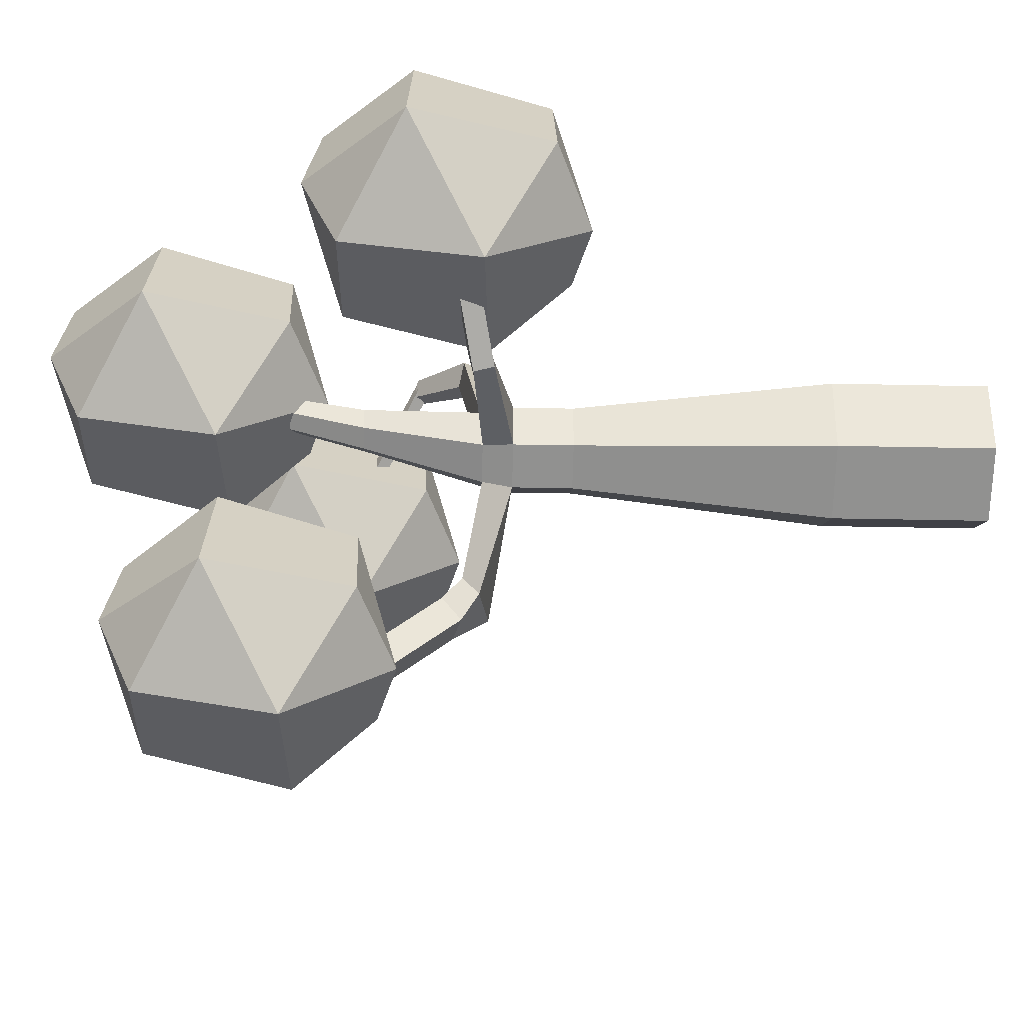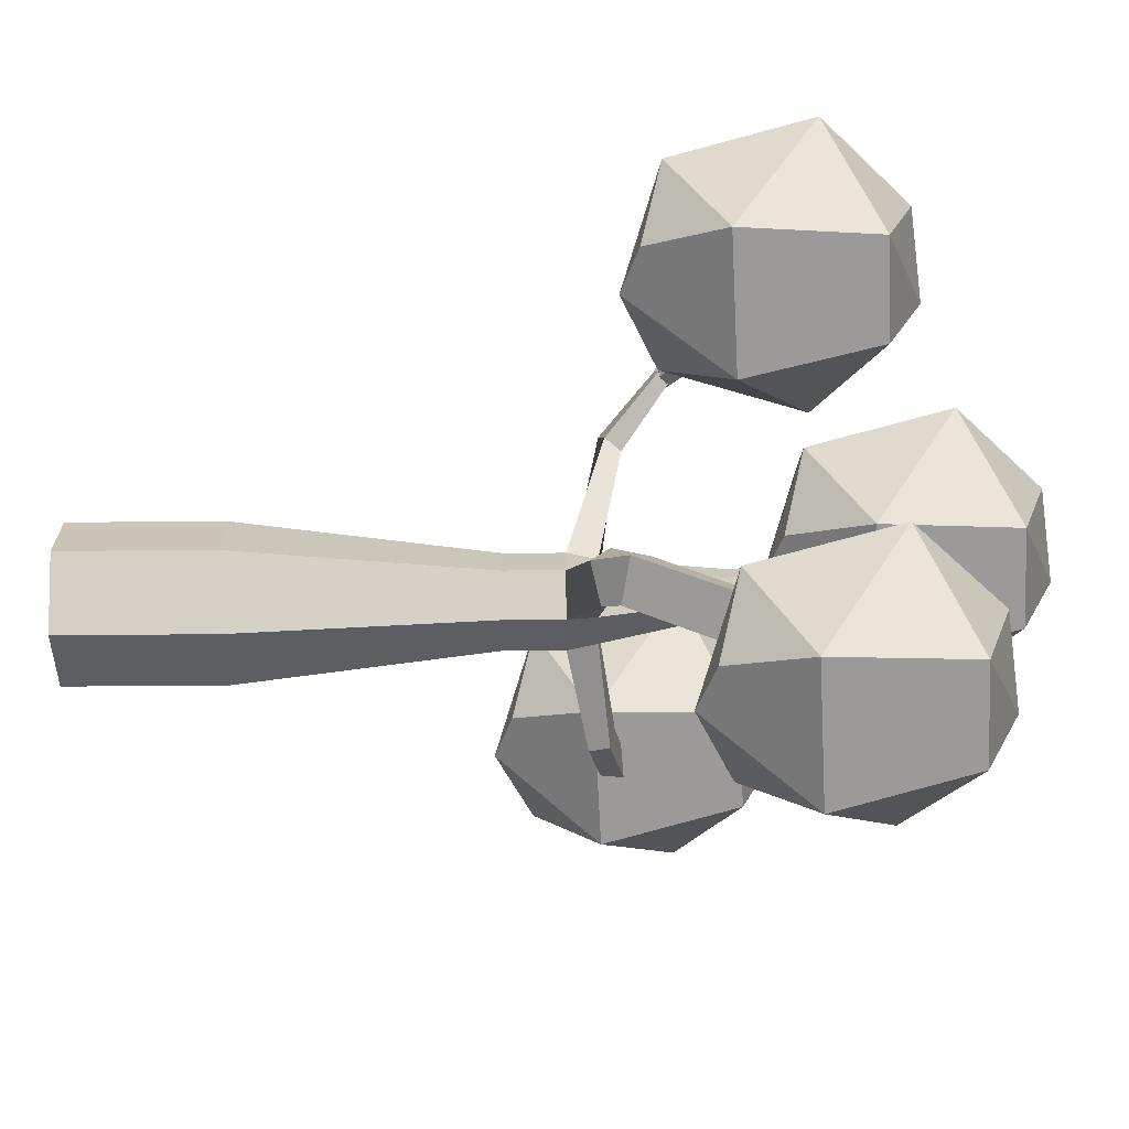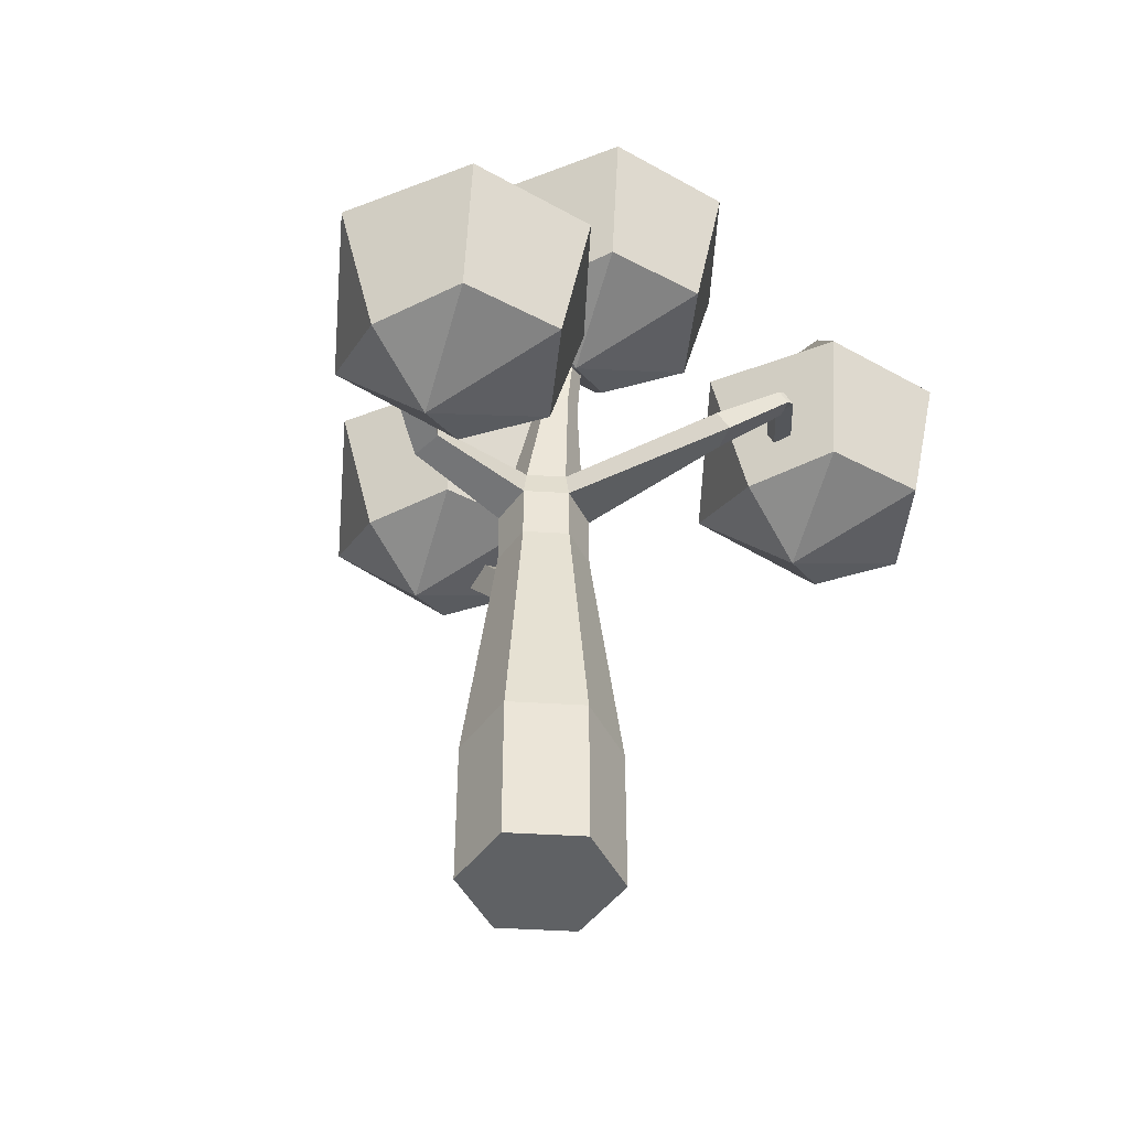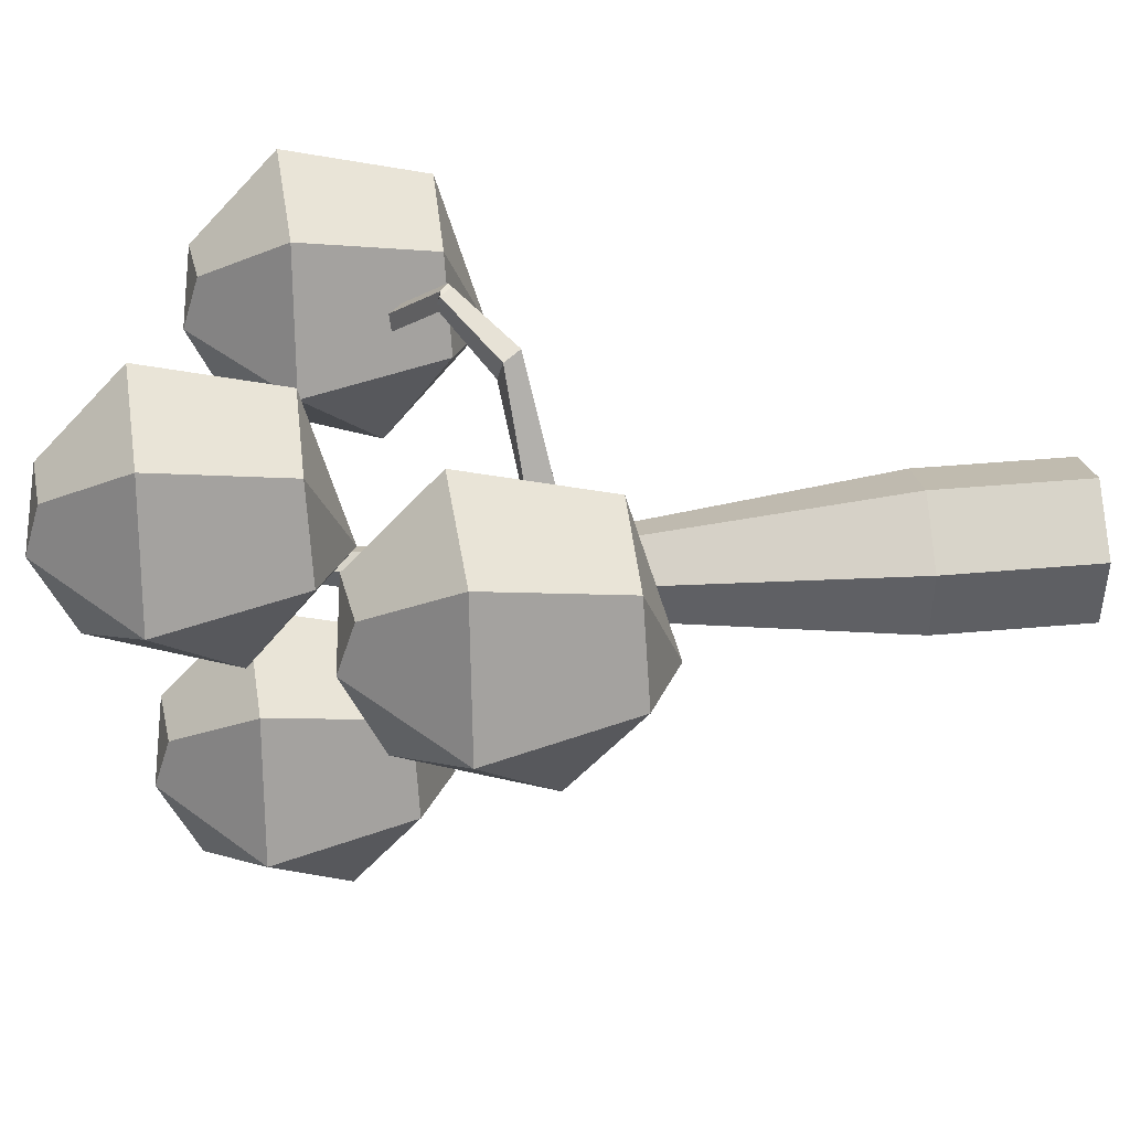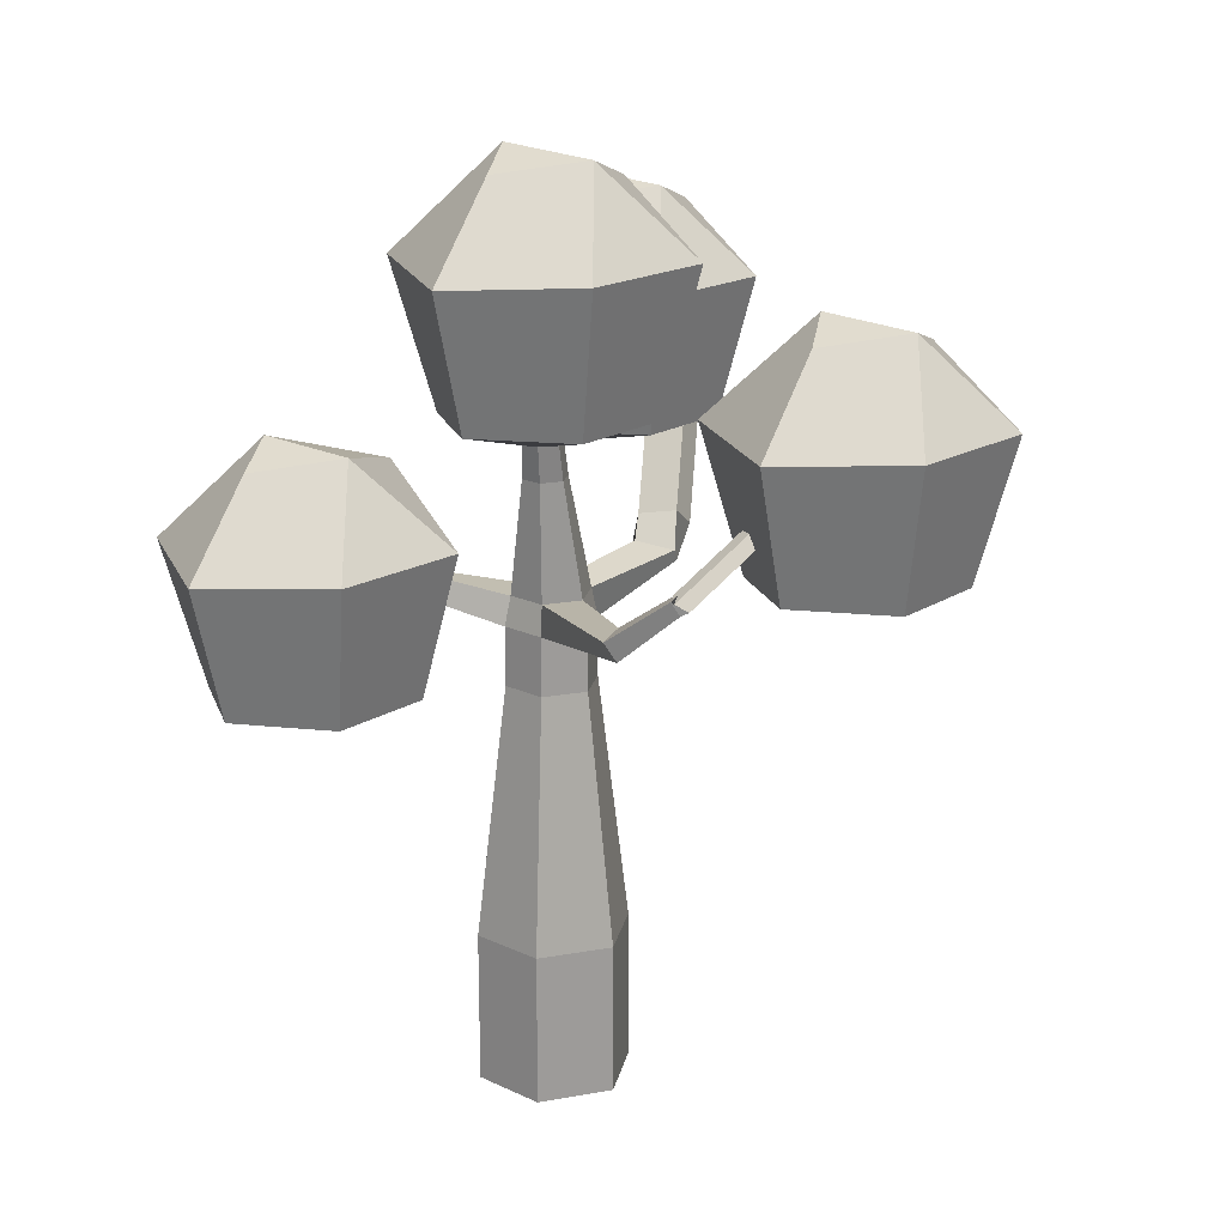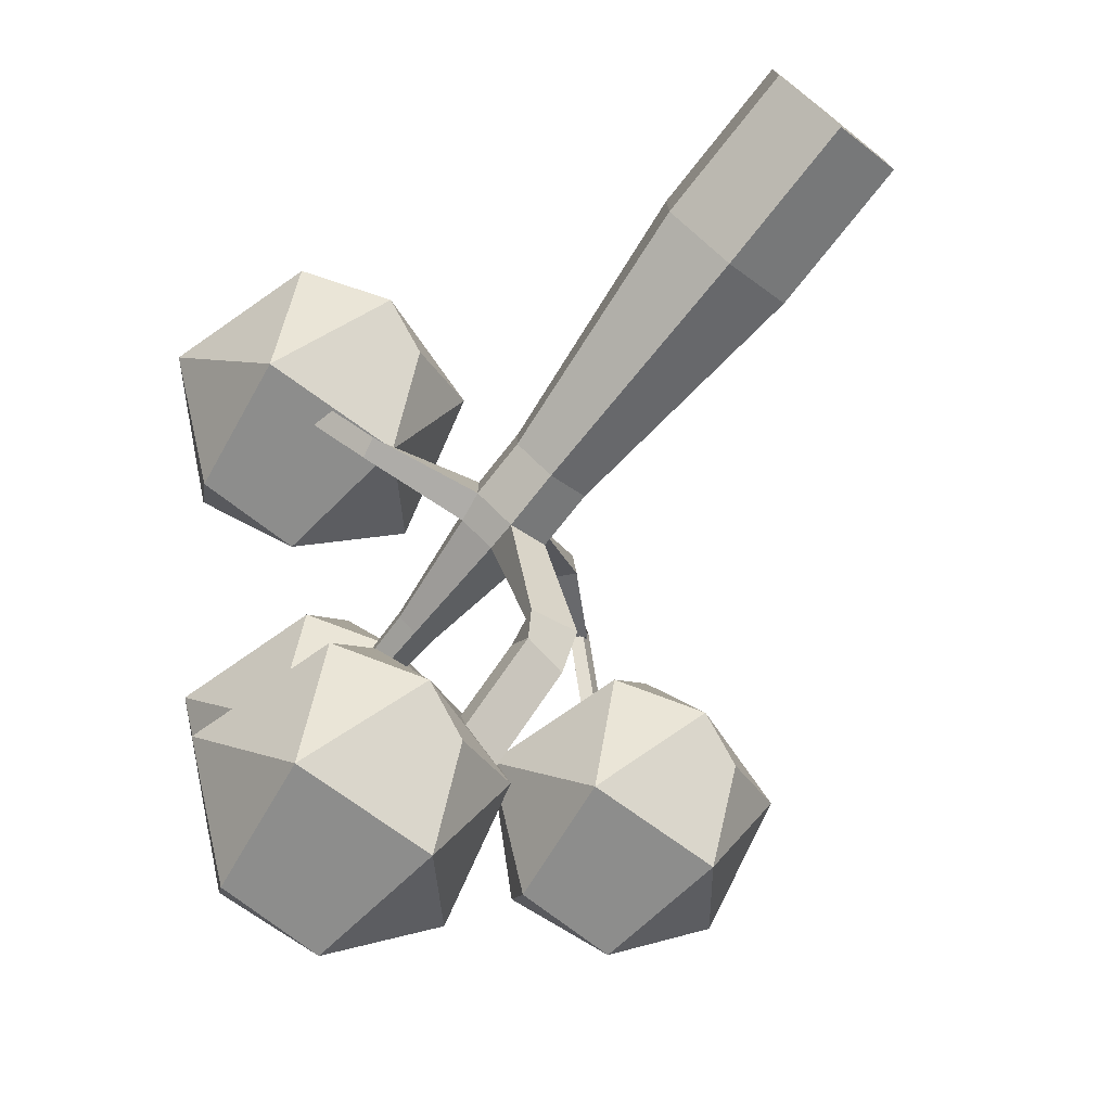
<metadata>
{"format":"obj","ext":"obj","renderer":"f3d","projection":"perspective","resolution":1024,"background":"white","views":[{"elev":-35.9,"azim":-91.6,"up":"+Z"},{"elev":-69.4,"azim":90.3,"up":"+Z"},{"elev":-45.9,"azim":-34.0,"up":"+Y"},{"elev":46.4,"azim":-95.7,"up":"+Z"},{"elev":19.1,"azim":11.3,"up":"+Y"},{"elev":-76.0,"azim":-38.5,"up":"+Z"}]}
</metadata>
<code>
o Cylinder
v 0.2357 -0.02652 -1.21
v 0.2357 1.071 -1.21
v 0.7109 -0.02652 -0.9359
v 0.7109 1.071 -0.9359
v 0.7109 -0.02652 -0.3872
v 0.7109 1.071 -0.3872
v 0.2357 -0.02652 -0.1128
v 0.2357 1.071 -0.1128
v -0.2395 -0.02652 -0.3872
v -0.2395 1.071 -0.3872
v -0.2395 -0.02652 -0.9359
v -0.2395 1.071 -0.9359
v 0.2357 2.883 -0.9876
v 0.5181 2.883 -0.8246
v 0.5181 2.883 -0.4985
v 0.2357 2.883 -0.3355
v -0.04667 2.883 -0.4985
v -0.04667 2.883 -0.8246
v 0.2357 3.305 -0.9876
v 0.5181 3.305 -0.8246
v 0.5181 3.305 -0.4985
v 0.2357 3.305 -0.3355
v -0.04667 3.305 -0.4985
v -0.04667 3.305 -0.8246
v 0.2357 3.305 -0.9876
v 0.5181 3.305 -0.8246
v 0.5181 3.305 -0.4985
v 0.2357 3.305 -0.3355
v -0.04667 3.305 -0.4985
v -0.04667 3.305 -0.8246
v 0.2357 3.305 -0.9876
v 0.5181 3.305 -0.8246
v 0.5181 3.305 -0.4985
v 0.2357 3.305 -0.3355
v -0.04667 3.305 -0.4985
v -0.04667 3.305 -0.8246
v 0.2357 3.517 -0.9442
v 0.4805 3.517 -0.8029
v 0.4805 3.517 -0.5202
v 0.2357 3.517 -0.3789
v -0.009087 3.517 -0.5202
v -0.009087 3.517 -0.8029
v 0.2357 3.517 -0.9442
v 0.4805 3.517 -0.8029
v 0.4805 3.517 -0.5202
v 0.2357 3.517 -0.3789
v -0.009087 3.517 -0.5202
v -0.009087 3.517 -0.8029
v 0.2357 4.354 -0.6678
v 0.3735 4.354 -0.5883
v 0.3735 4.354 -0.4292
v 0.2357 4.354 -0.3497
v 0.09797 4.354 -0.4292
v 0.09797 4.354 -0.5883
v 0.2357 4.886 -0.505
v 0.3453 4.886 -0.4417
v 0.3453 4.886 -0.3152
v 0.2357 4.886 -0.252
v 0.1262 4.886 -0.3152
v 0.1262 4.886 -0.4417
v -0.8094 3.452 -0.7505
v -0.7512 3.491 -0.5386
v -0.7763 3.595 -0.7704
v -0.7259 3.629 -0.5867
v -1.333 3.589 -0.2859
v -1.275 3.628 -0.07408
v -1.3 3.732 -0.3058
v -1.25 3.766 -0.1221
v 0.9049 3.455 -1.675
v 0.5869 3.524 -1.654
v 0.922 3.584 -1.502
v 0.6463 3.643 -1.483
v 0.9788 3.704 -1.782
v 0.6608 3.647 -1.825
v 0.9113 3.834 -1.623
v 0.6356 3.785 -1.66
v 0.938 4.344 -2.324
v 0.62 4.287 -2.368
v 0.8704 4.474 -2.165
v 0.5947 4.425 -2.203
v 0.2357 3.305 -0.3355
v 0.5181 3.305 -0.4985
v 0.2357 3.517 -0.3789
v 0.4805 3.517 -0.5202
v 0.9444 3.53 0.6535
v 1.013 3.572 0.4375
v 0.8523 3.651 0.6311
v 0.9116 3.687 0.4439
v 1.367 3.92 0.8249
v 1.414 3.949 0.6749
v 1.303 4.004 0.8094
v 1.344 4.029 0.6793
v 1.421 3.944 0.8117
v 1.381 3.954 0.6568
v 1.33 3.997 0.8271
v 1.296 4.006 0.6929
v 1.961 4.399 0.1155
v 1.922 4.409 -0.03929
v 1.87 4.452 0.131
v 1.836 4.461 -0.003242
f 1 2 4 3
f 3 4 6 5
f 5 6 8 7
f 7 8 10 9
f 10 8 16 17
f 11 12 2 1
f 9 10 12 11
f 1 3 5 7 9 11
f 18 17 23 24
f 6 4 14 15
f 12 10 17 18
f 4 2 13 14
f 8 6 15 16
f 2 12 18 13
f 19 24 30 25
f 16 15 21 22
f 14 13 19 20
f 13 18 24 19
f 17 16 22 23
f 15 14 20 21
f 30 29 35 36
f 23 22 28 29
f 21 20 26 27
f 24 23 29 30
f 22 21 27 28
f 20 19 25 26
f 35 34 40 41
f 28 27 33 34
f 26 25 31 32
f 25 30 36 31
f 29 28 34 35
f 27 26 32 33
f 40 39 45 46
f 33 32 38 39
f 35 41 64 62
f 39 40 83 84
f 37 38 71 72
f 31 36 42 37
f 45 44 50 51
f 38 37 43 44
f 37 42 48 43
f 41 40 46 47
f 39 38 44 45
f 42 41 47 48
f 50 49 55 56
f 48 47 53 54
f 46 45 51 52
f 44 43 49 50
f 43 48 54 49
f 47 46 52 53
f 56 55 60 59 58 57
f 49 54 60 55
f 53 52 58 59
f 51 50 56 57
f 54 53 59 60
f 52 51 57 58
f 63 61 65 67
f 36 35 62 61
f 42 36 61 63
f 41 42 63 64
f 65 66 68 67
f 64 63 67 68
f 62 64 68 66
f 61 62 66 65
f 71 69 73 75
f 31 37 72 70
f 32 31 70 69
f 38 32 69 71
f 74 76 80 78
f 69 70 74 73
f 70 72 76 74
f 72 71 75 76
f 77 78 80 79
f 76 75 79 80
f 75 73 77 79
f 73 74 78 77
f 83 81 85 87
f 33 39 84 82
f 34 33 82 81
f 40 34 81 83
f 86 88 92 90
f 81 82 86 85
f 82 84 88 86
f 84 83 87 88
f 91 89 93 95
f 88 87 91 92
f 87 85 89 91
f 85 86 90 89
f 93 94 98 97
f 89 90 94 93
f 90 92 96 94
f 92 91 95 96
f 97 98 100 99
f 94 96 100 98
f 96 95 99 100
f 95 93 97 99
o Sphere
v -0.6476 5.897 -0
v -0.3454 4.887 -0
v 0.006129 6.354 -0.6089
v -0.1528 5.364 -0.8657
v 0.2439 4.624 -0.2577
v 0.1029 6.617 0
v 0.7327 6.323 -0.6495
v 0.839 5.318 -0.8517
v 0.6077 4.754 -0.433
v 1.351 5.917 0.01311
v 1.086 4.904 -0.02019
v 0.7104 6.557 0.2037
v 0.839 5.923 0.8517
v 0.7327 4.917 0.6495
v 0.1077 6.486 0.433
v -0.1289 5.866 0.8671
v -0.02416 4.904 0.621
f 101 103 104
f 101 106 103
f 108 104 103 107
f 111 110 113 114
f 108 110 111
f 107 112 110
f 109 108 111
f 117 114 113 116
f 116 113 112 115
f 102 117 116 101
f 103 106 107
f 107 106 112
f 105 109 111
f 105 111 114
f 105 114 117
f 112 106 115
f 105 117 102
f 116 115 106 101
f 105 102 104
f 109 105 104 108
f 102 101 104
f 108 107 110
f 113 110 112
o Sphere.001
v 1.324 4.932 -0
v 1.627 3.922 -0
v 1.978 5.388 -0.6089
v 1.819 4.399 -0.8657
v 2.216 3.659 -0.2577
v 2.075 5.651 0
v 2.705 5.358 -0.6495
v 2.811 4.352 -0.8517
v 2.58 3.789 -0.433
v 3.323 4.951 0.01311
v 3.059 3.938 -0.02019
v 2.683 5.592 0.2037
v 2.811 4.958 0.8517
v 2.705 3.952 0.6495
v 2.08 5.521 0.433
v 1.843 4.901 0.8671
v 1.948 3.938 0.621
f 118 120 121
f 118 123 120
f 125 121 120 124
f 128 127 130 131
f 125 127 128
f 124 129 127
f 126 125 128
f 134 131 130 133
f 133 130 129 132
f 119 134 133 118
f 120 123 124
f 124 123 129
f 122 126 128
f 122 128 131
f 122 131 134
f 129 123 132
f 122 134 119
f 133 132 123 118
f 122 119 121
f 126 122 121 125
f 119 118 121
f 125 124 127
f 130 127 129
o Sphere.002
v -0.6476 5.348 -2.245
v -0.3454 4.337 -2.245
v 0.006129 5.804 -2.854
v -0.1528 4.815 -3.11
v 0.2439 4.075 -2.502
v 0.1029 6.067 -2.245
v 0.7327 5.773 -2.894
v 0.839 4.768 -3.096
v 0.6077 4.205 -2.678
v 1.351 5.367 -2.232
v 1.086 4.354 -2.265
v 0.7104 6.007 -2.041
v 0.839 5.373 -1.393
v 0.7327 4.368 -1.595
v 0.1077 5.937 -1.812
v -0.1289 5.316 -1.378
v -0.02416 4.354 -1.624
f 135 137 138
f 135 140 137
f 142 138 137 141
f 145 144 147 148
f 142 144 145
f 141 146 144
f 143 142 145
f 151 148 147 150
f 150 147 146 149
f 136 151 150 135
f 137 140 141
f 141 140 146
f 139 143 145
f 139 145 148
f 139 148 151
f 146 140 149
f 139 151 136
f 150 149 140 135
f 139 136 138
f 143 139 138 142
f 136 135 138
f 142 141 144
f 147 144 146
o Sphere.003
v -2.122 4.068 0.3699
v -1.82 3.058 0.3699
v -1.468 4.524 -0.239
v -1.627 3.535 -0.4957
v -1.23 2.795 0.1123
v -1.371 4.787 0.3699
v -0.7416 4.494 -0.2795
v -0.6352 3.488 -0.4818
v -0.8665 2.925 -0.06307
v -0.1234 4.087 0.383
v -0.3878 3.074 0.3498
v -0.7638 4.728 0.5736
v -0.6352 4.094 1.222
v -0.7416 3.088 1.019
v -1.367 4.657 0.803
v -1.603 4.037 1.237
v -1.498 3.074 0.991
f 152 154 155
f 152 157 154
f 159 155 154 158
f 162 161 164 165
f 159 161 162
f 158 163 161
f 160 159 162
f 168 165 164 167
f 167 164 163 166
f 153 168 167 152
f 154 157 158
f 158 157 163
f 156 160 162
f 156 162 165
f 156 165 168
f 163 157 166
f 156 168 153
f 167 166 157 152
f 156 153 155
f 160 156 155 159
f 153 152 155
f 159 158 161
f 164 161 163

</code>
